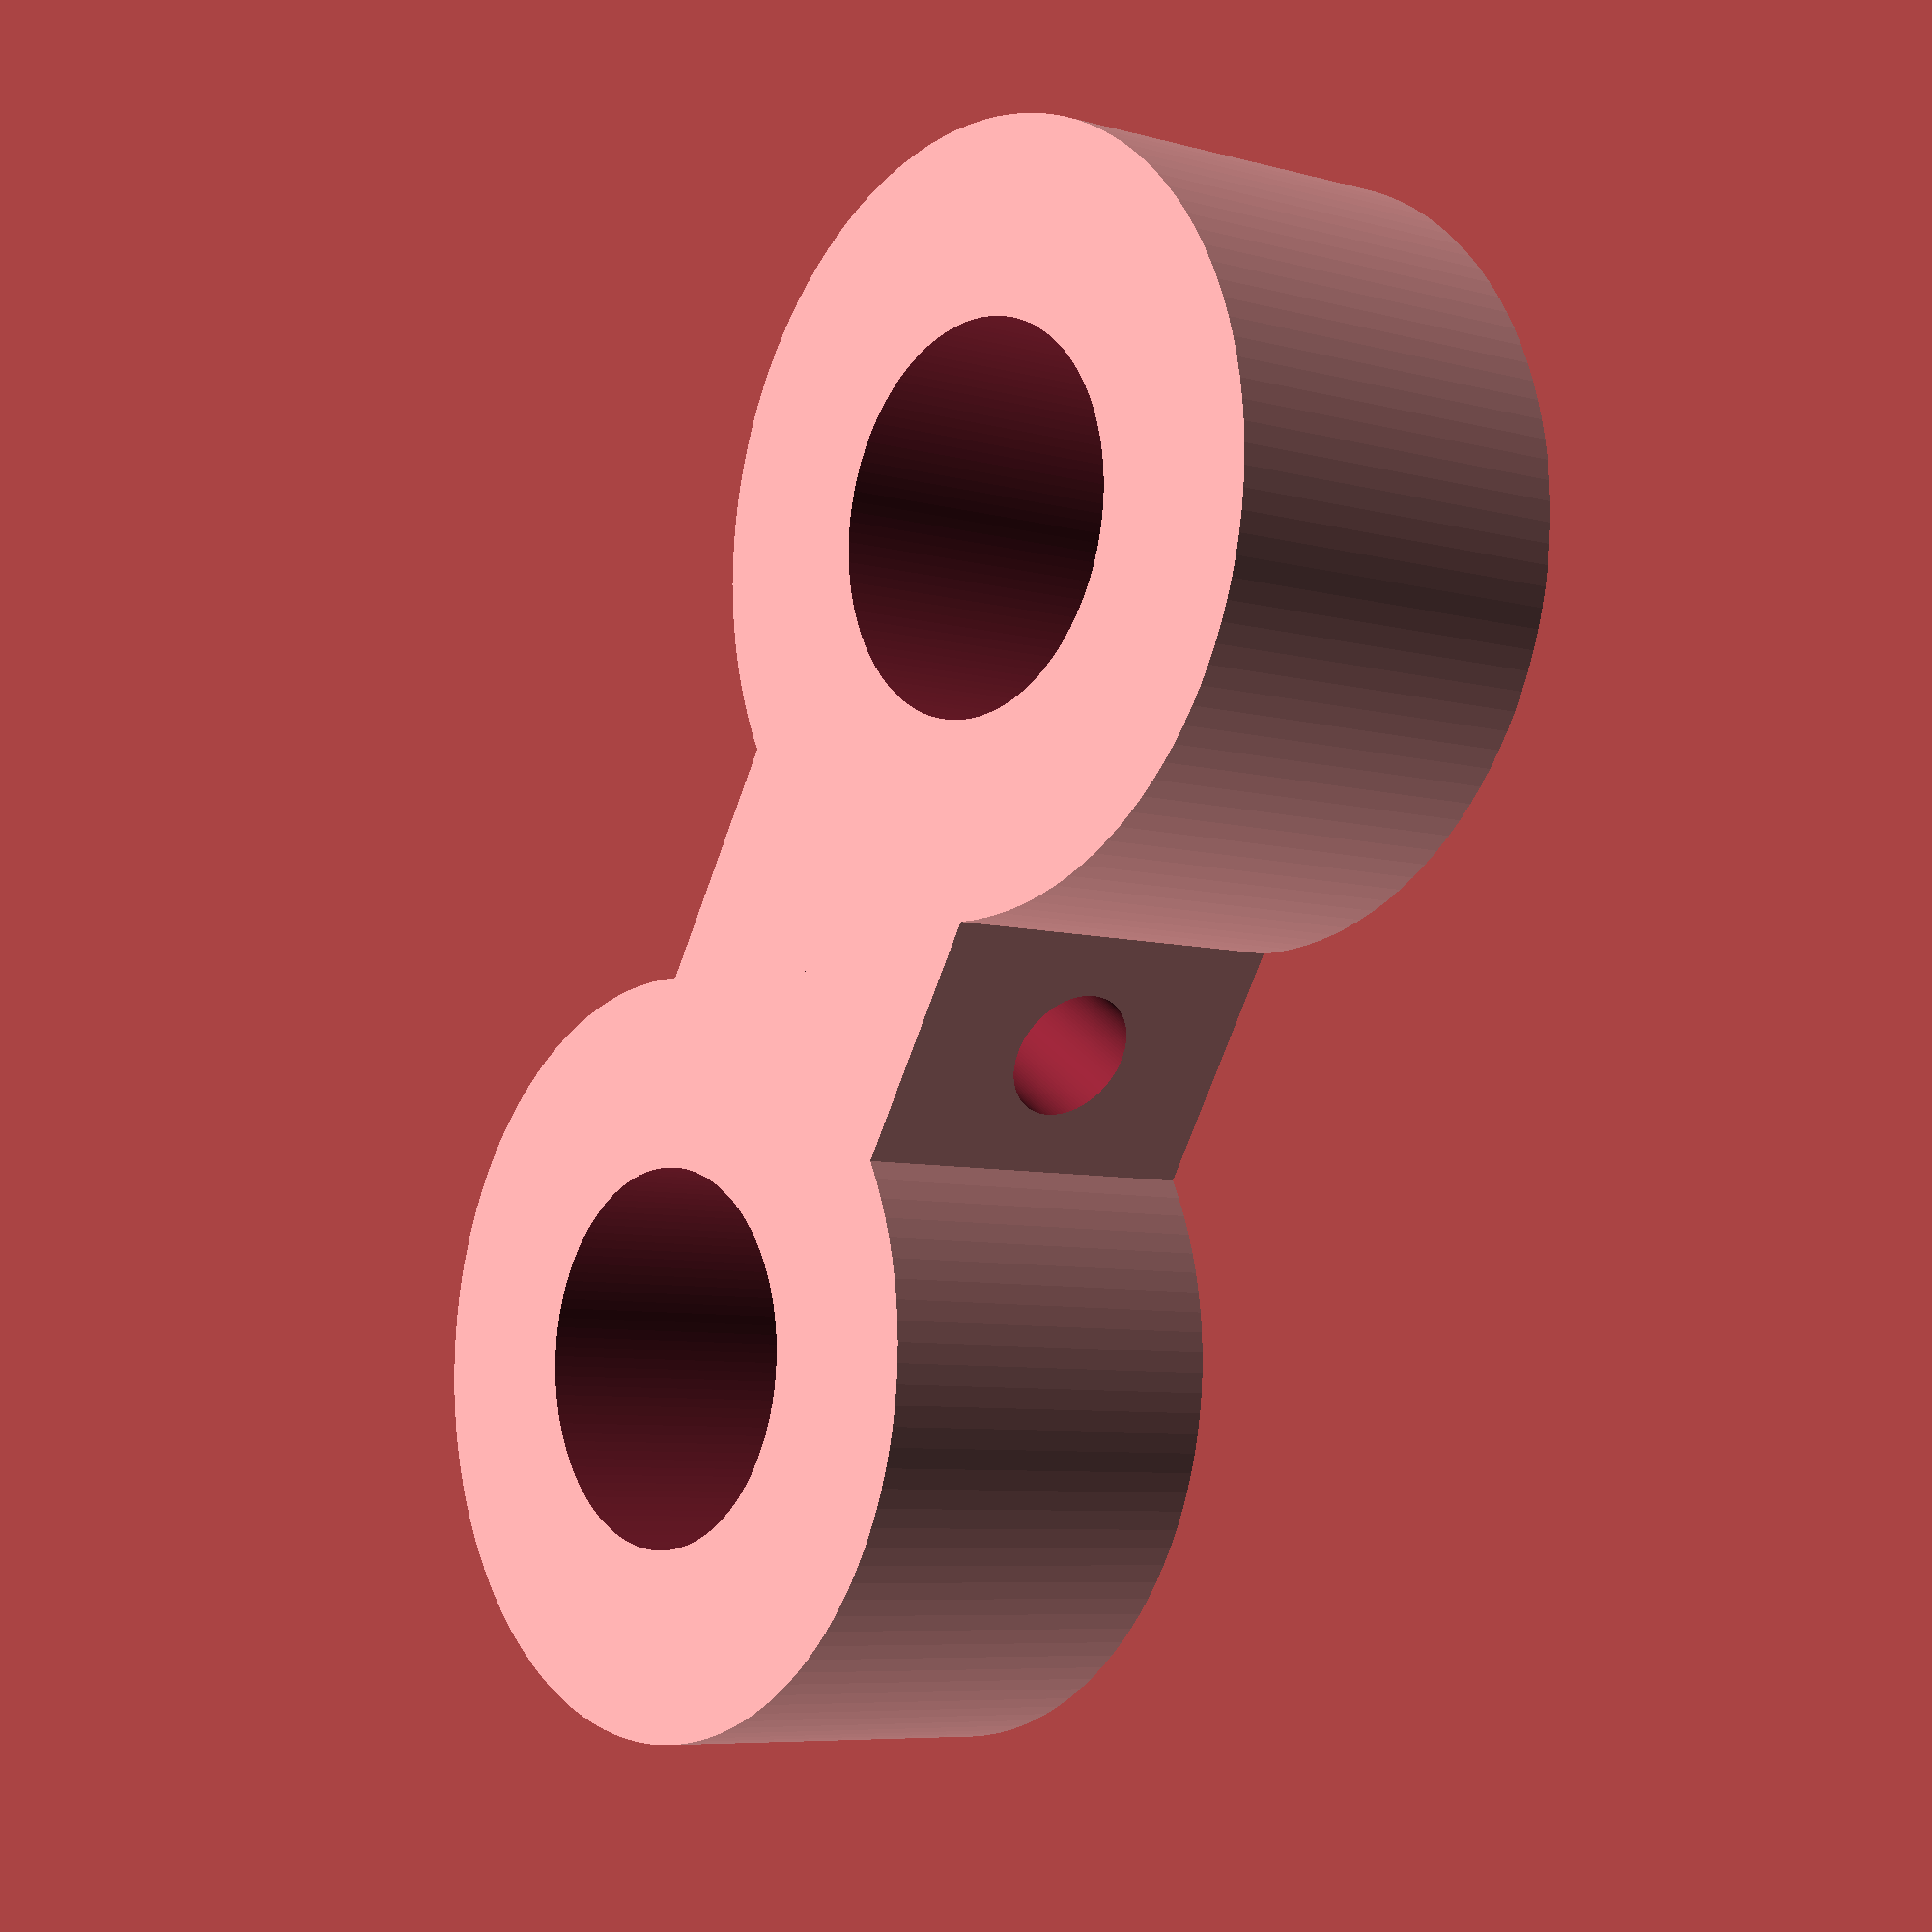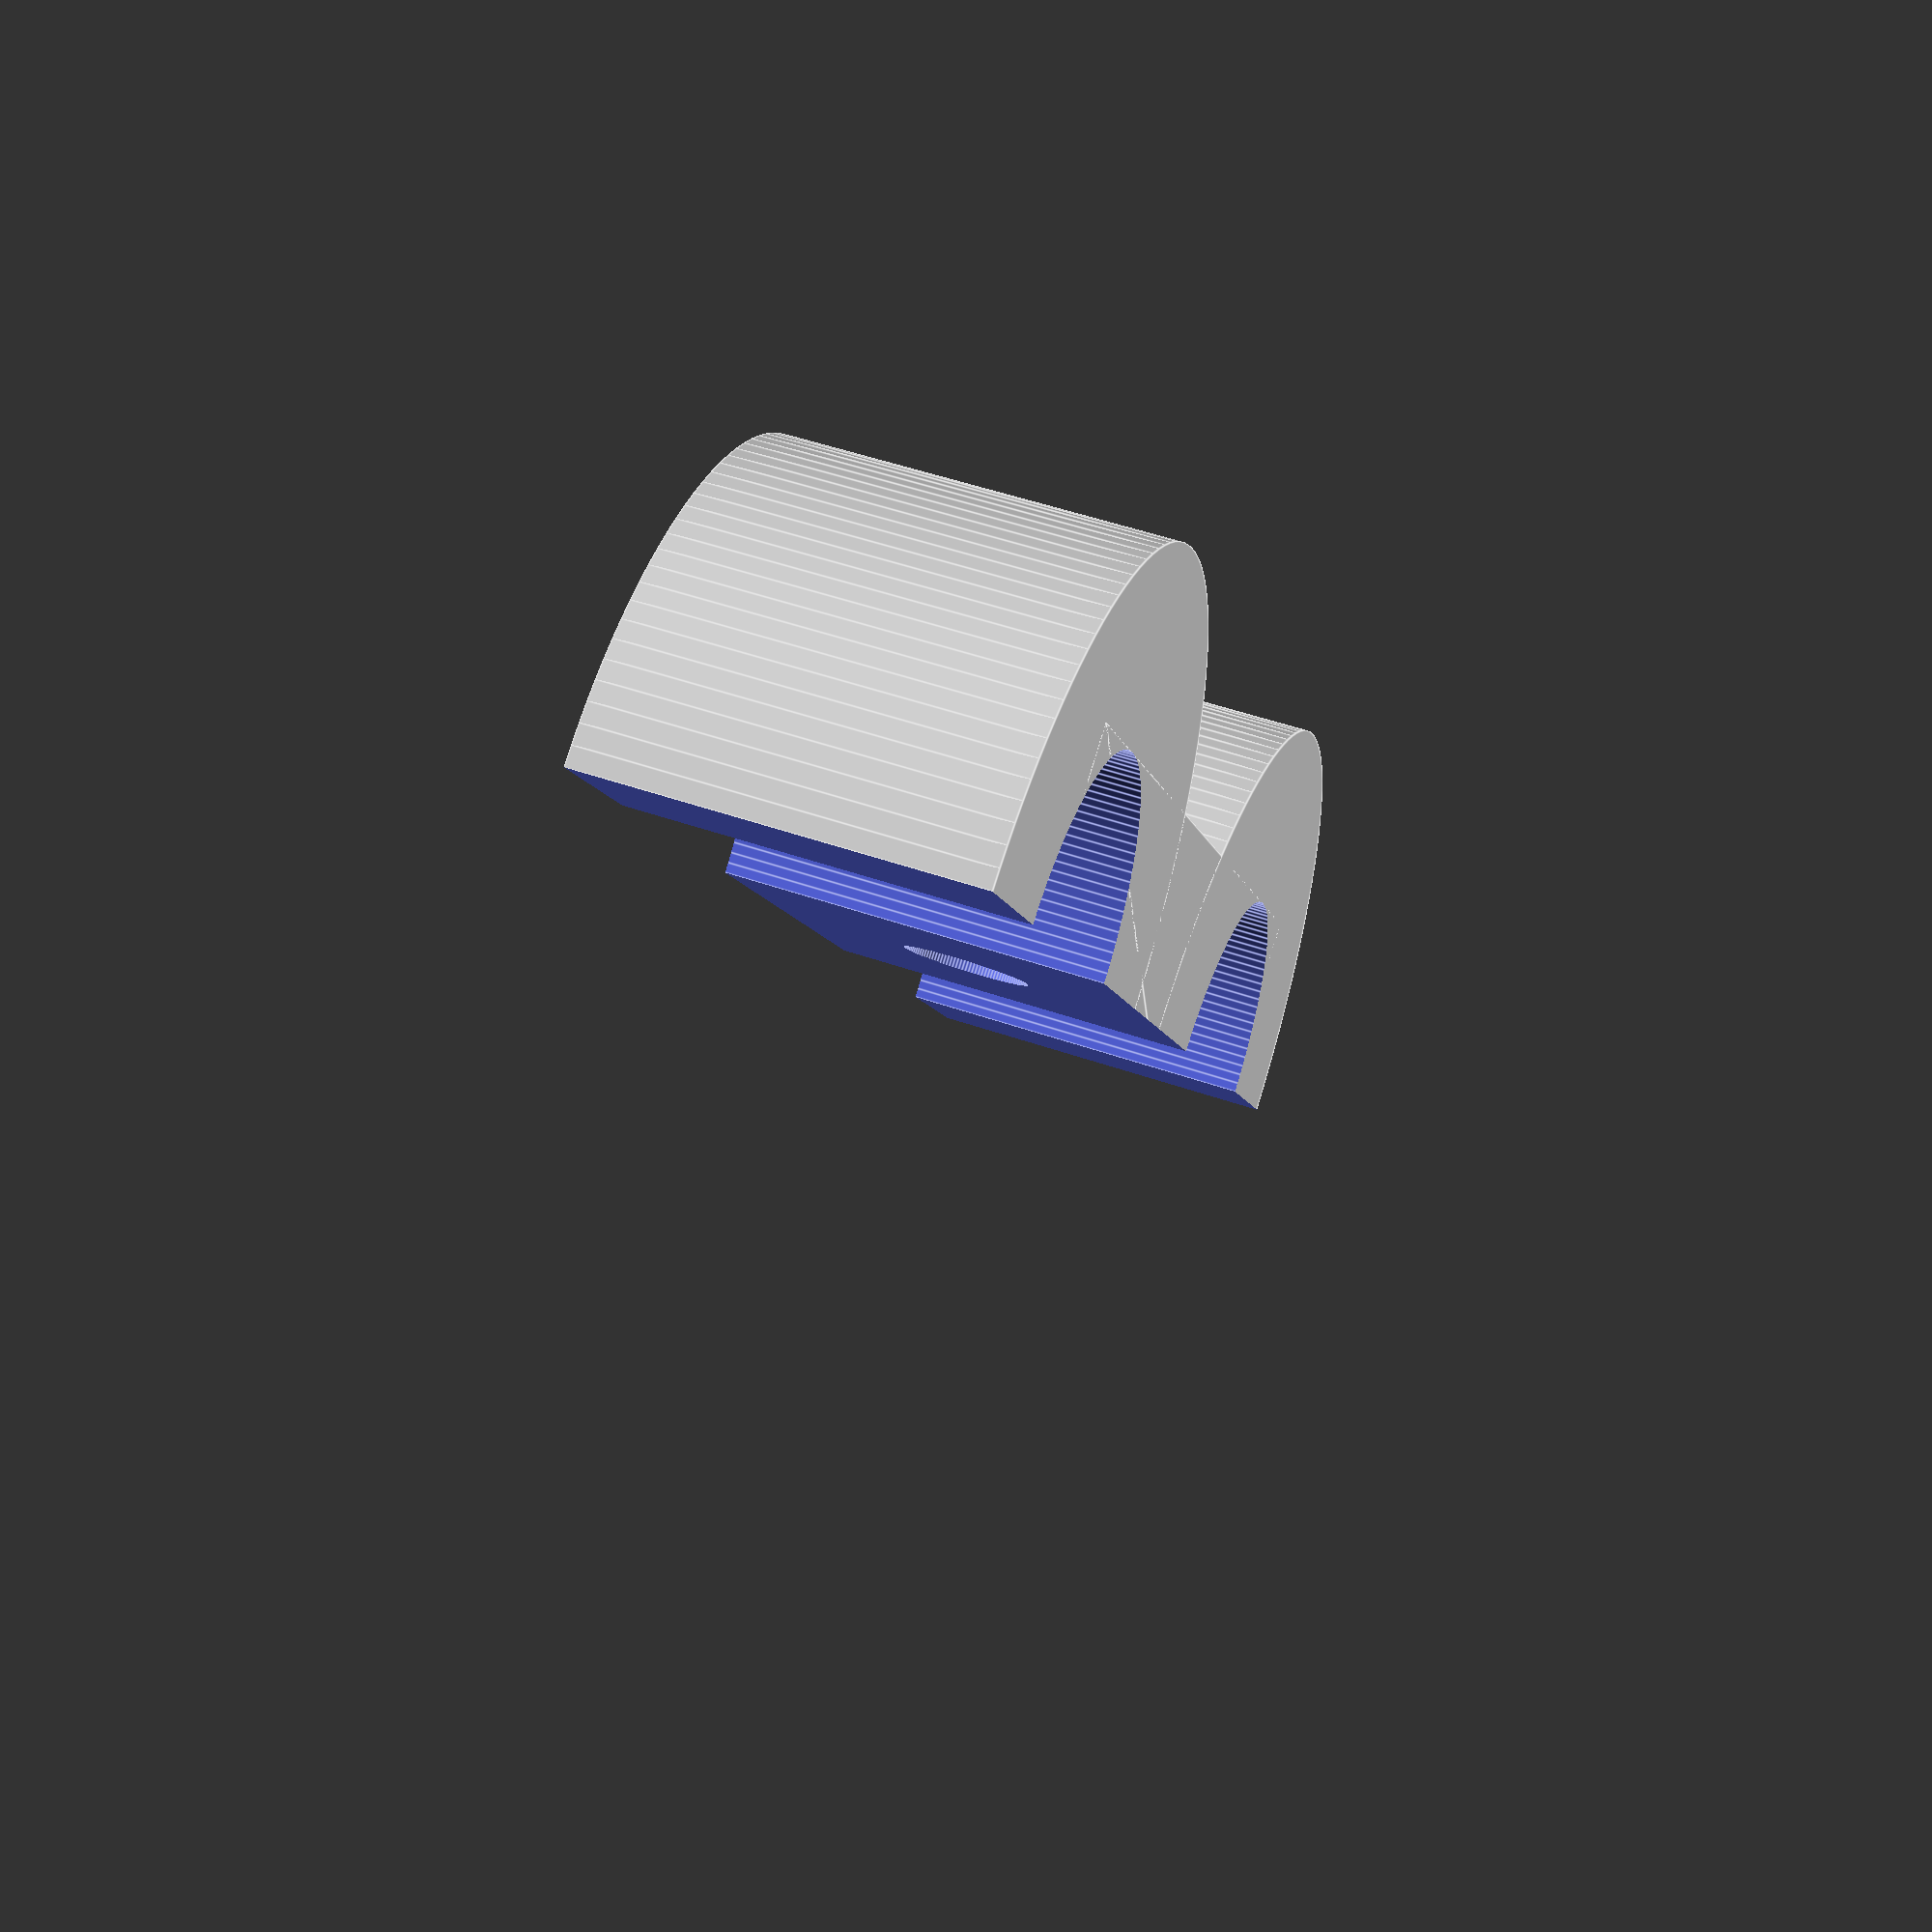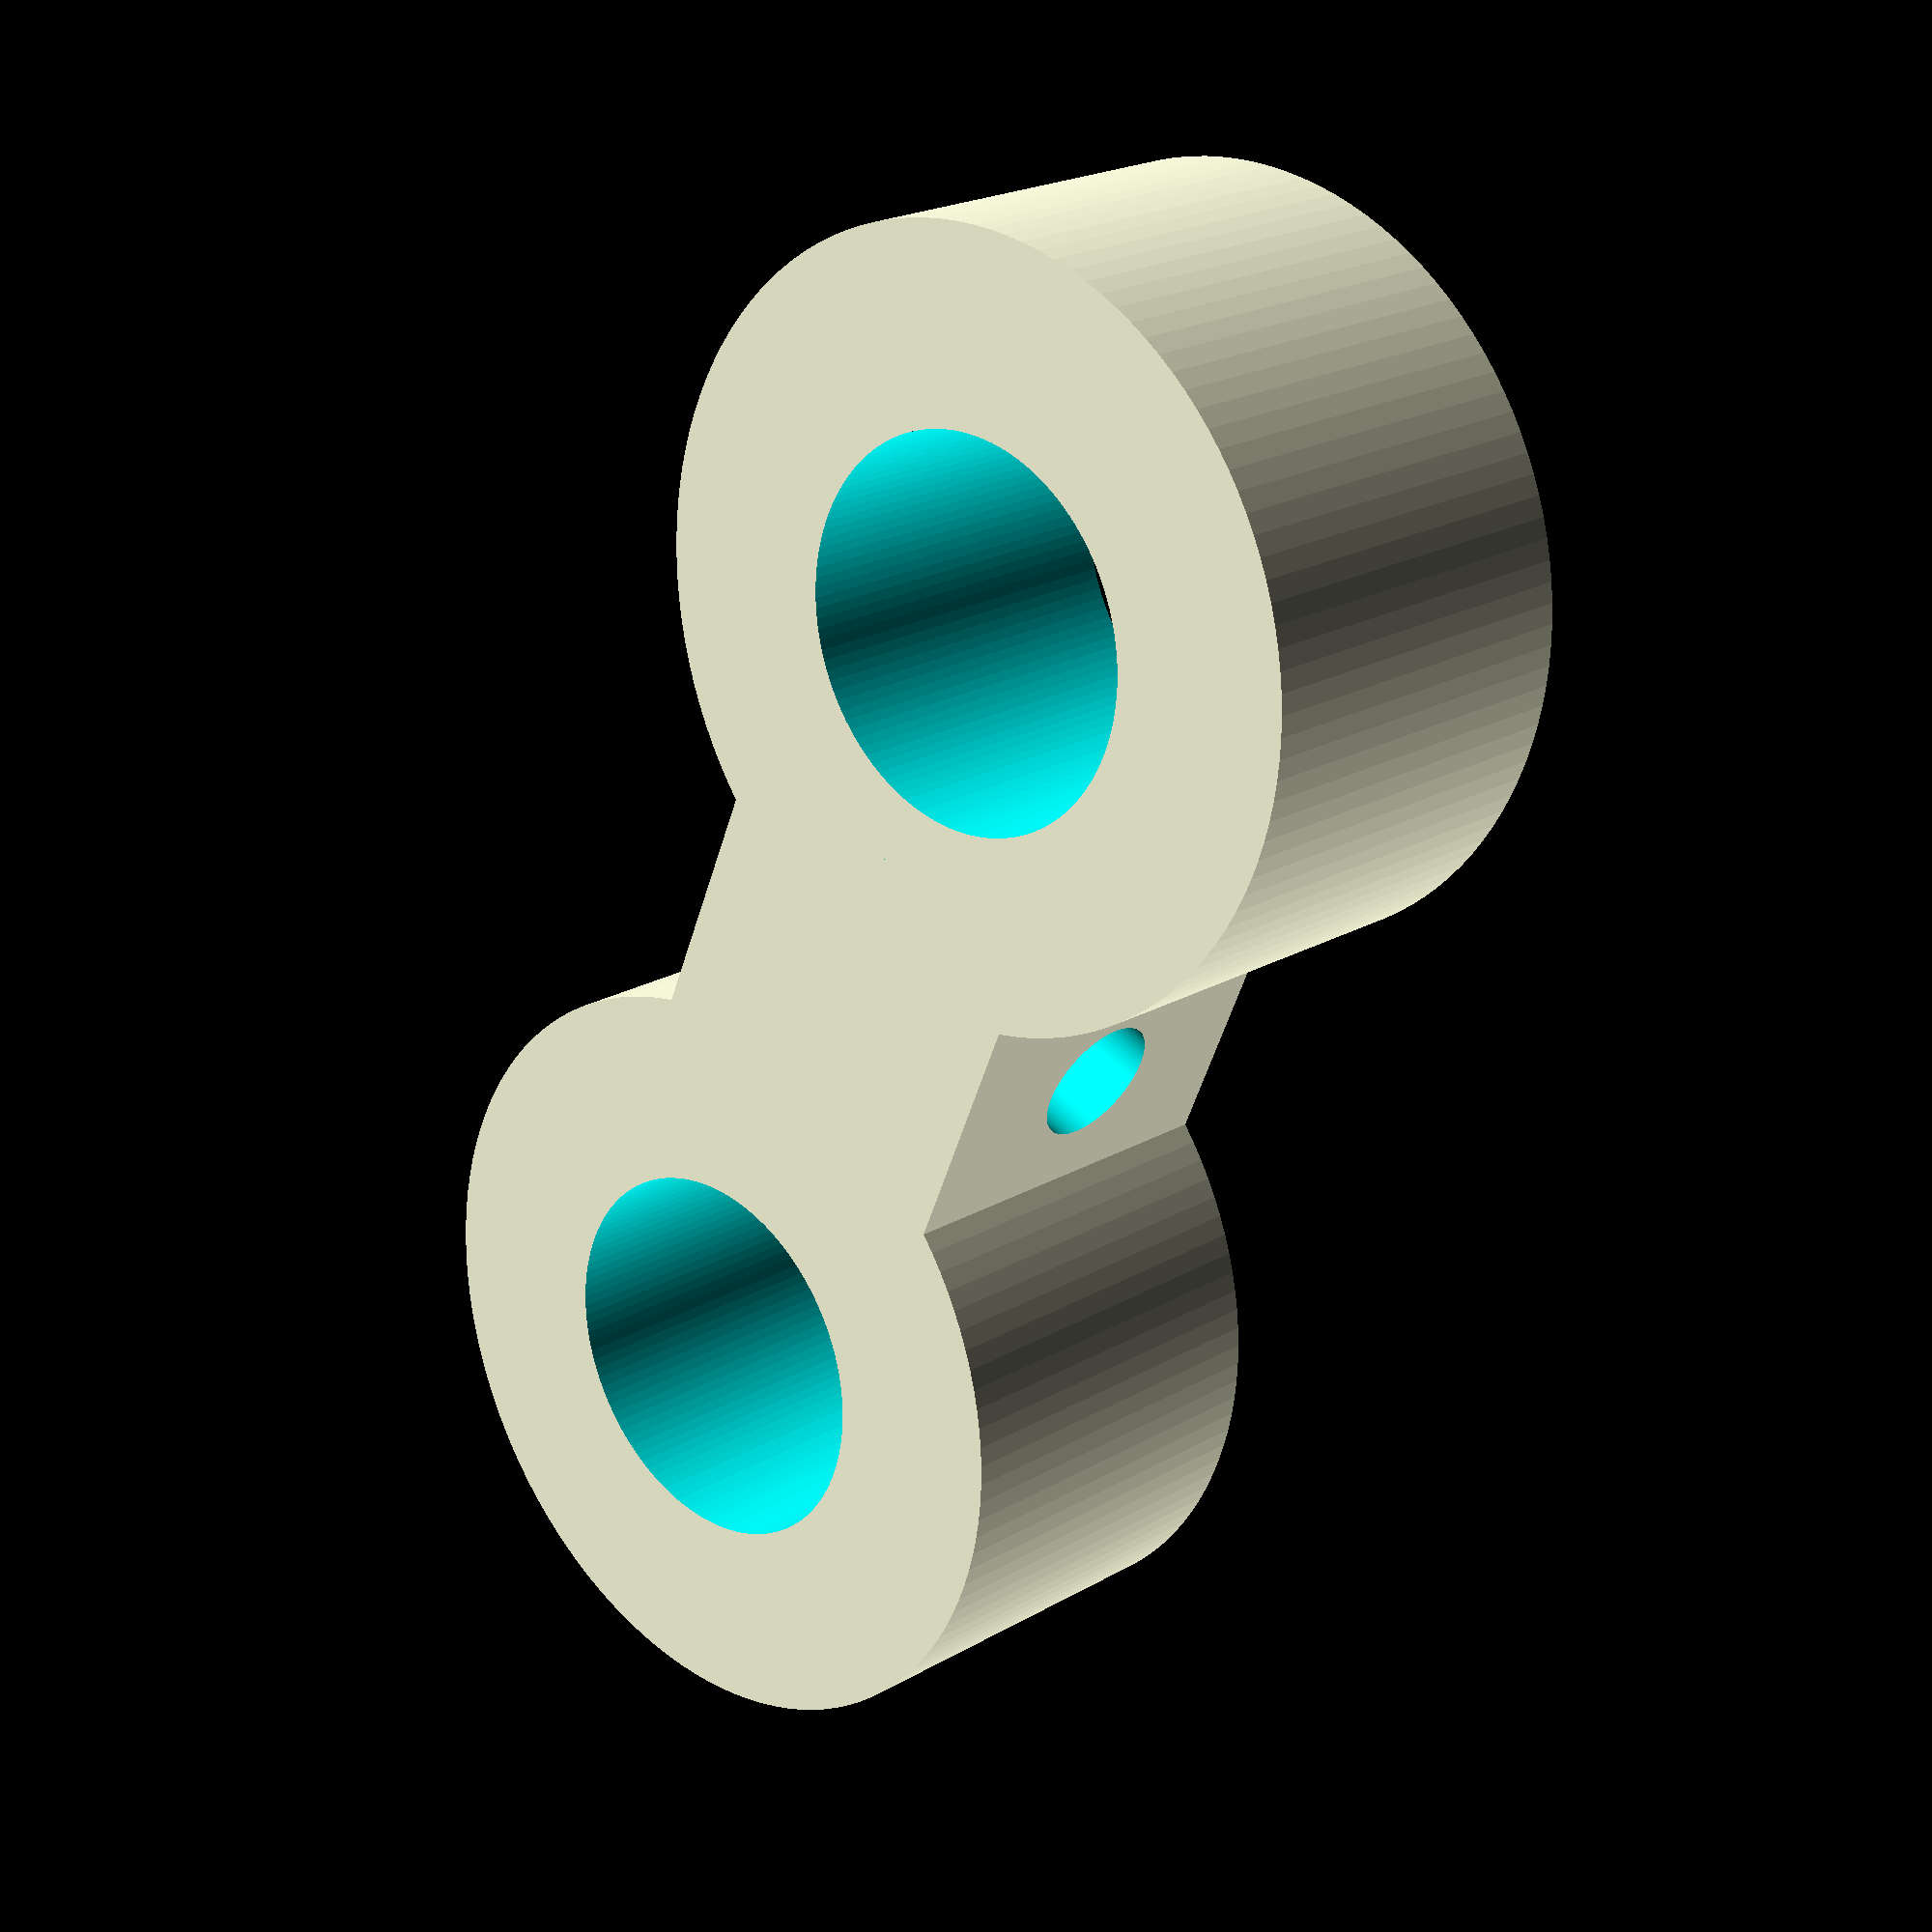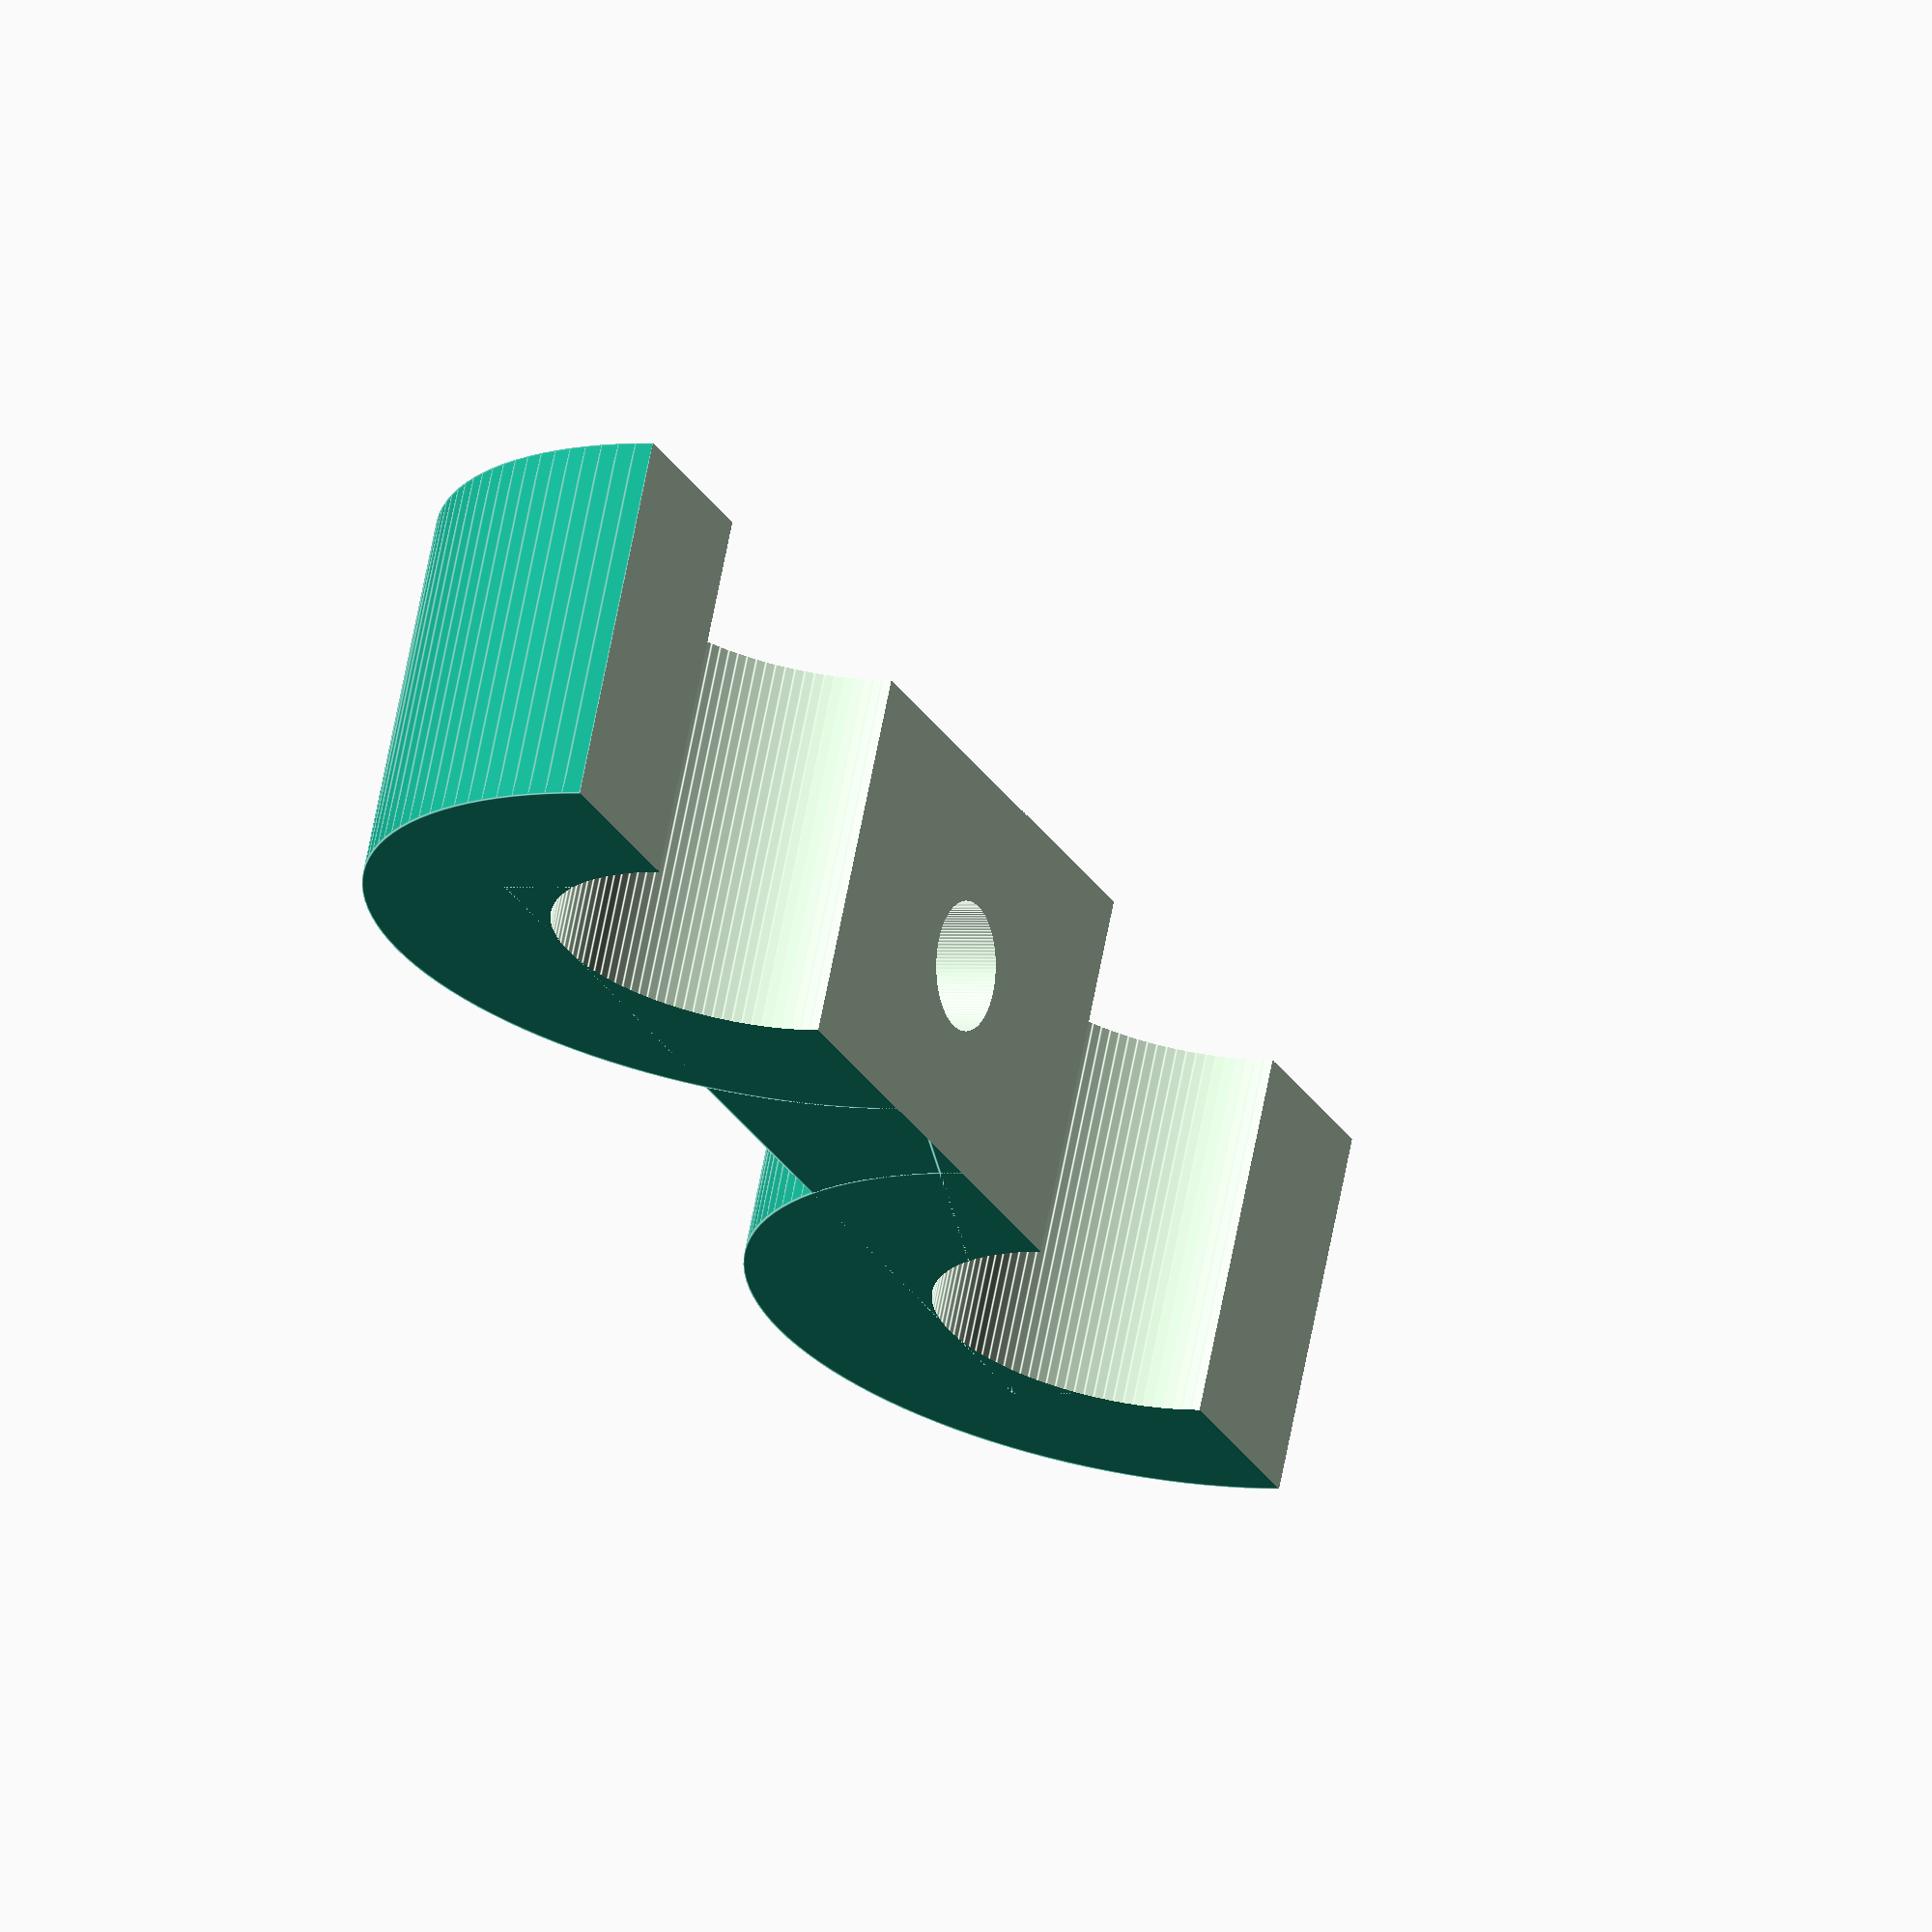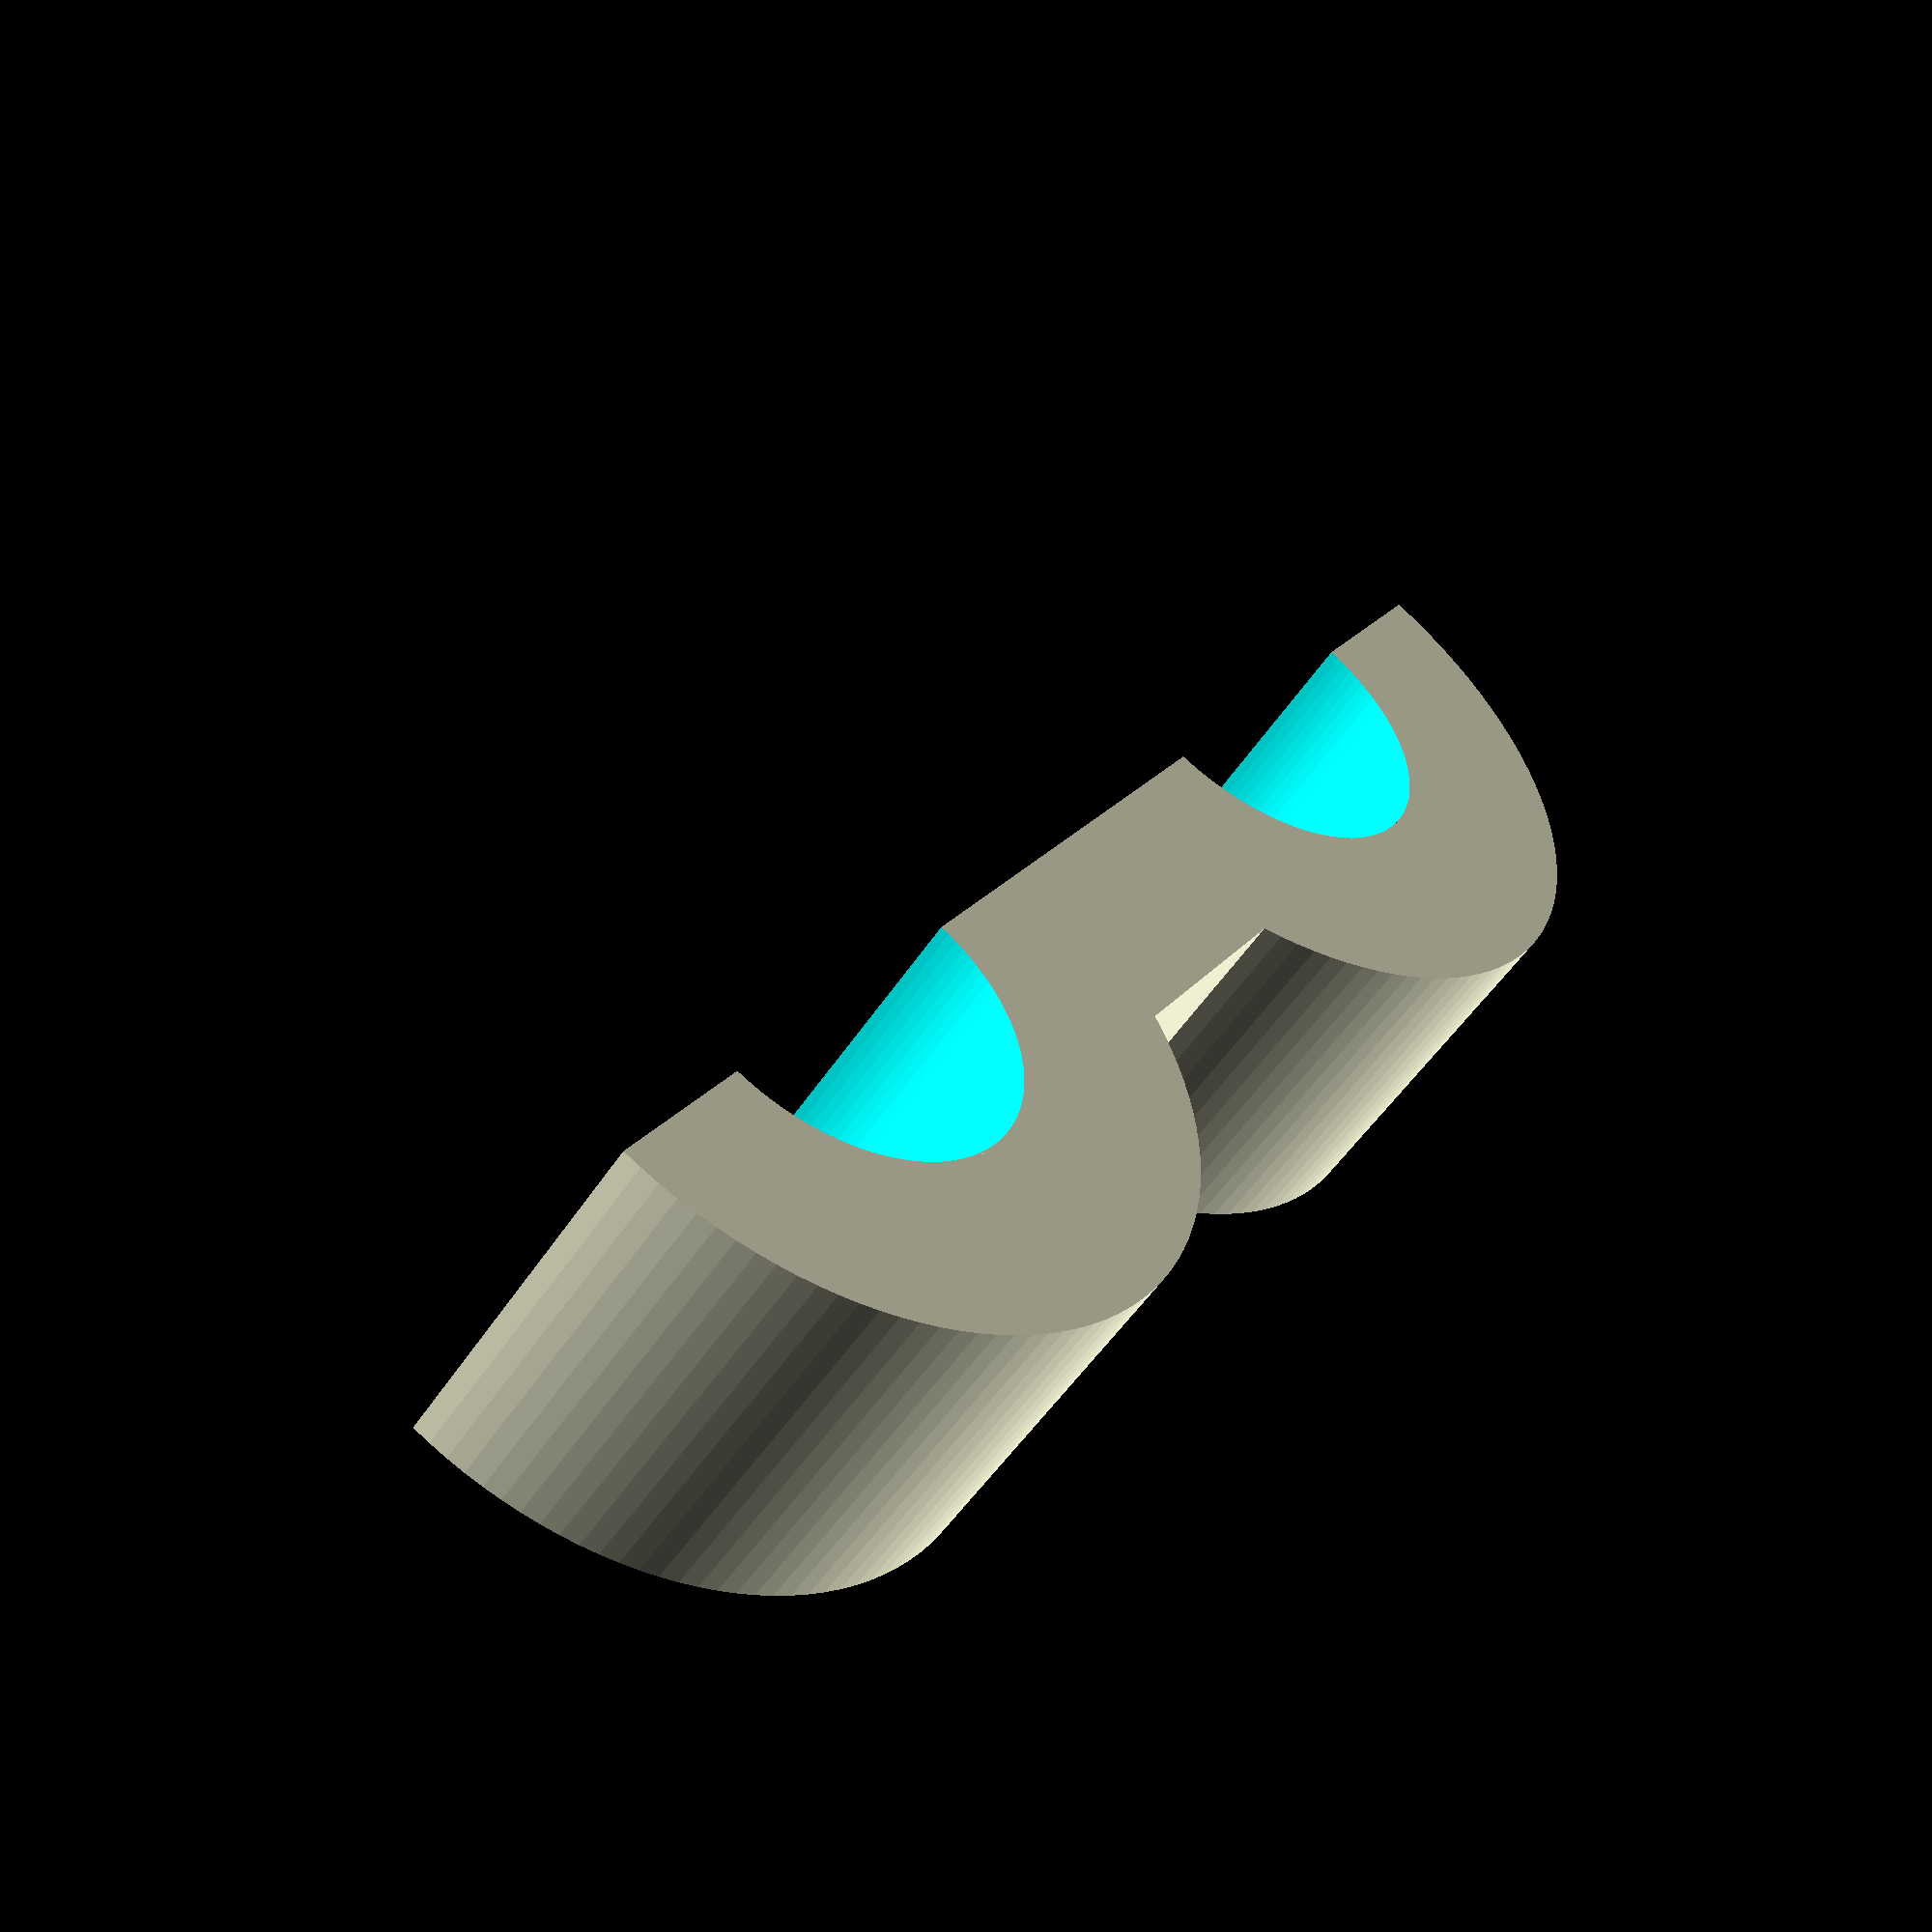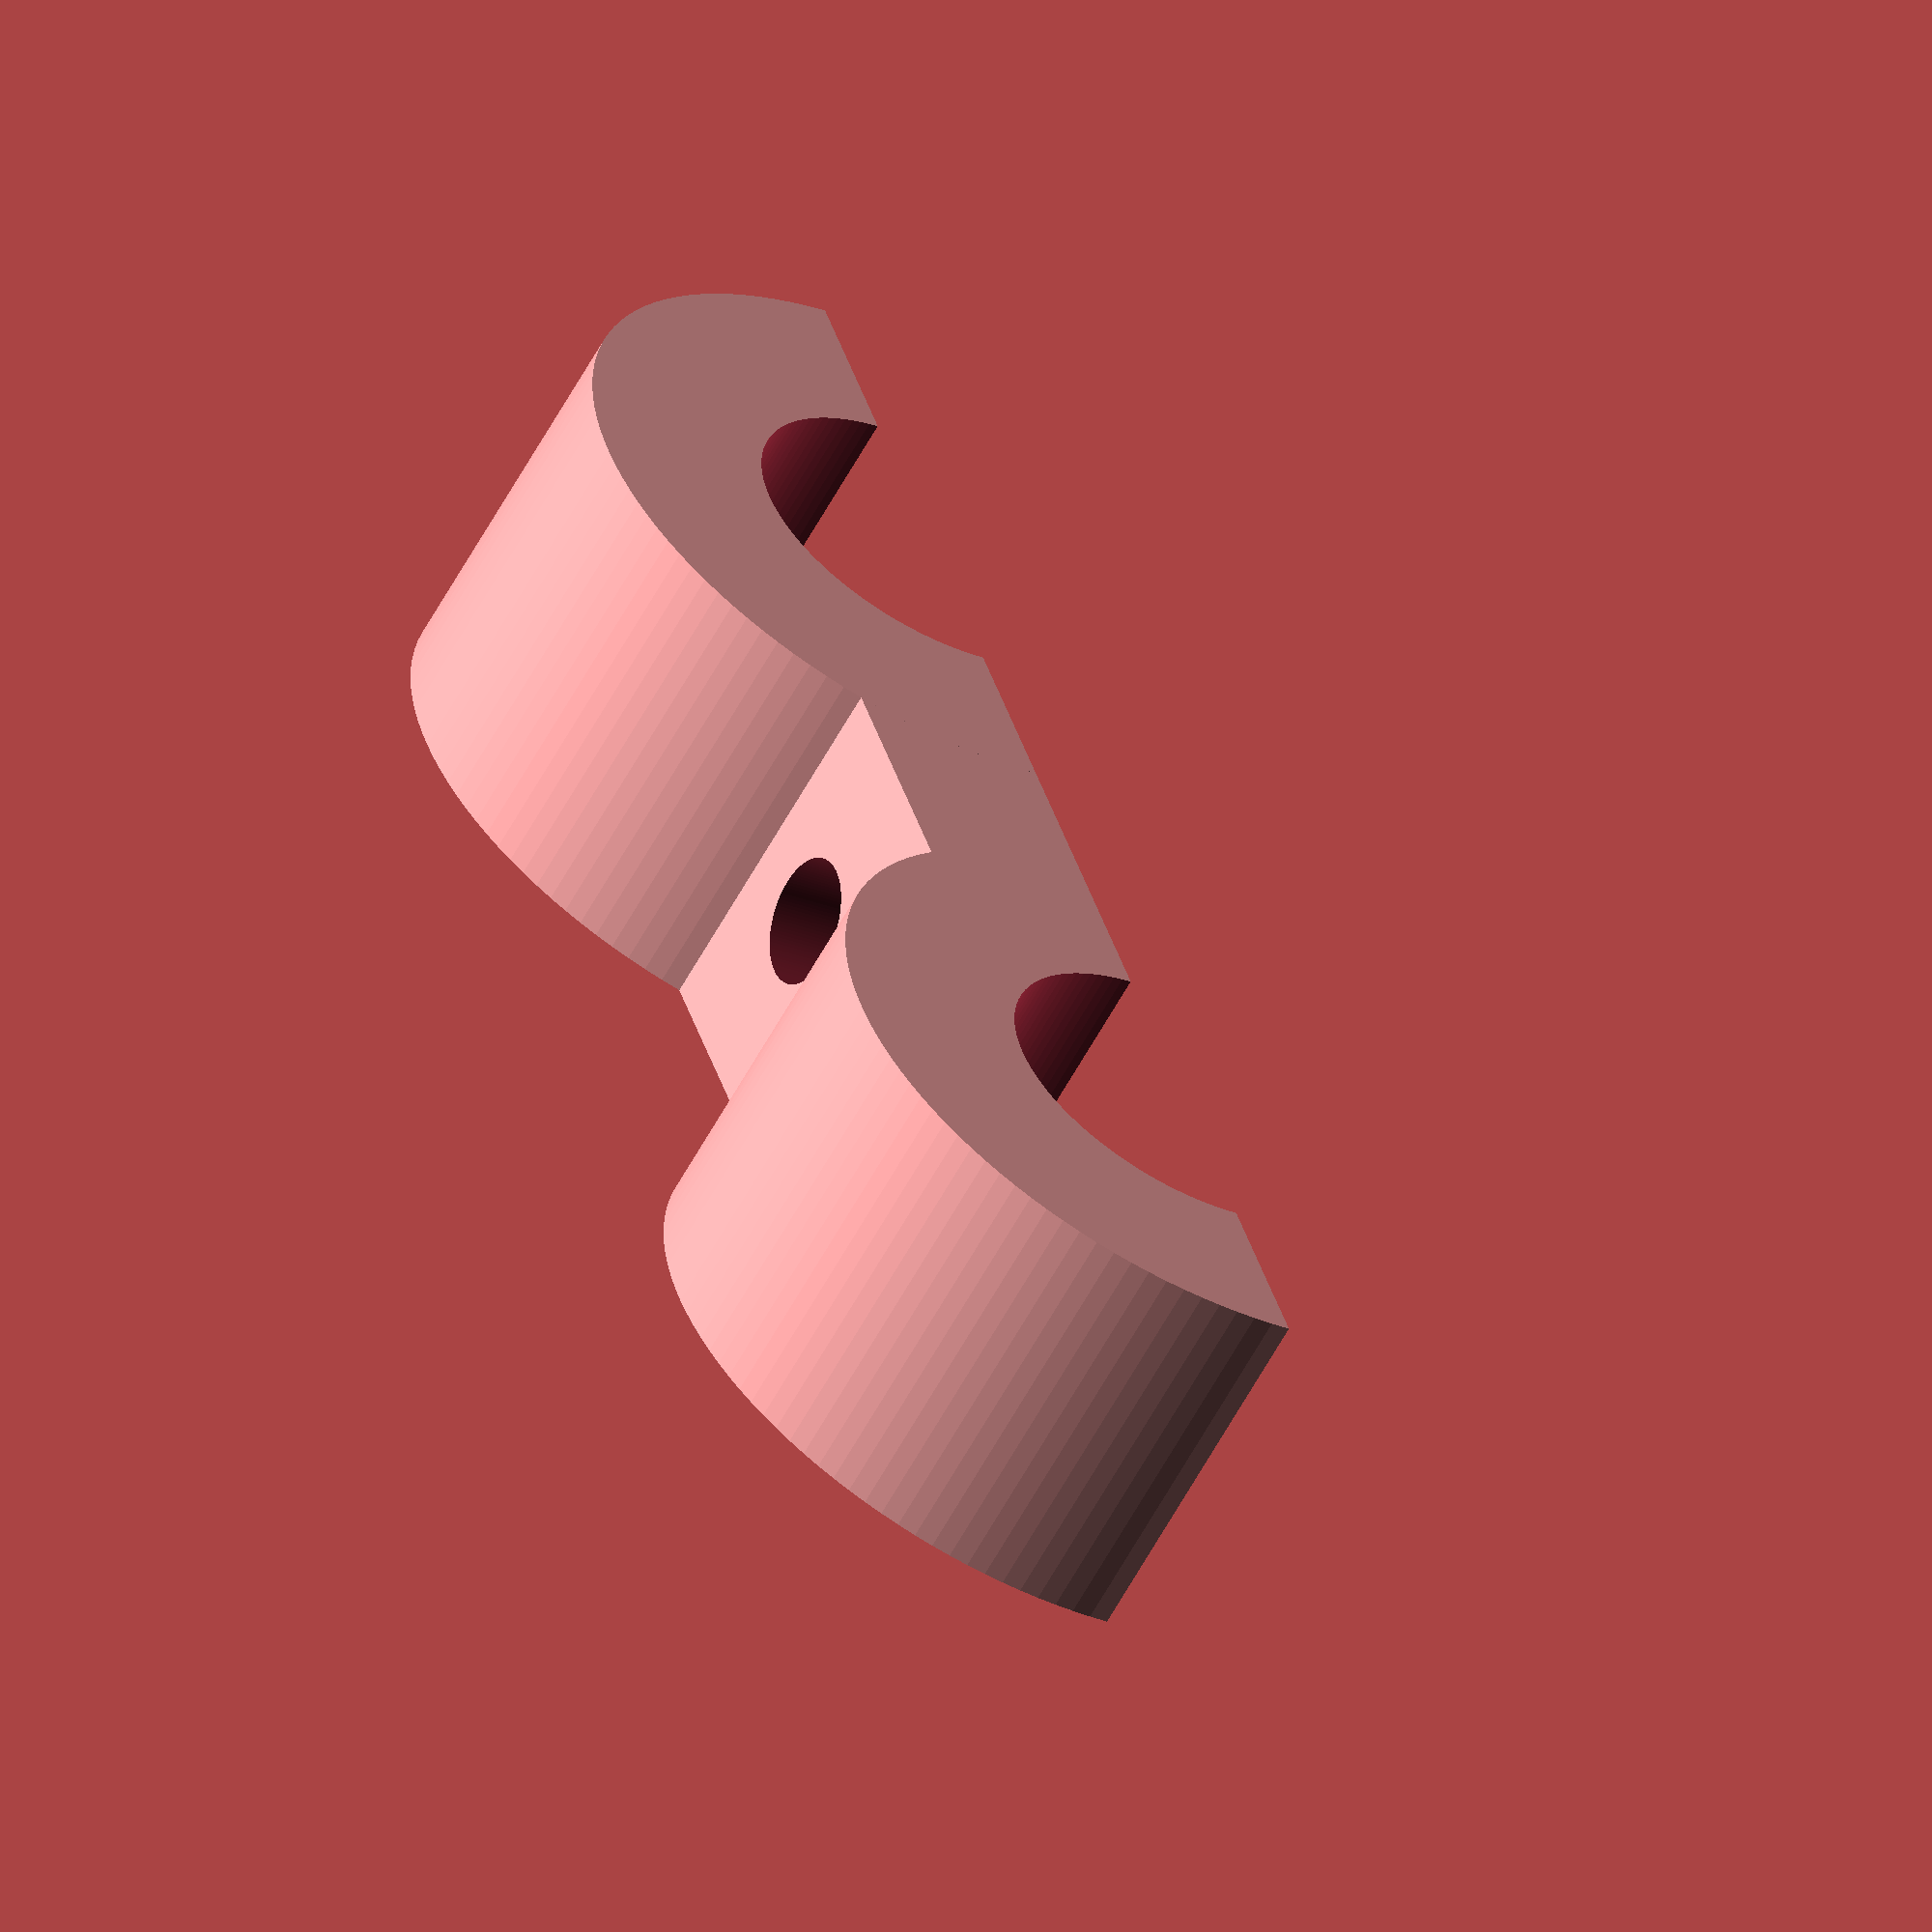
<openscad>

module  minkowski_square(dimension, r=2)
{
    minkowski()
    {
        square([dimension.x-r*2,dimension.y-r*2], center=true);
        circle(r=r);
    }
}
module line_taper(r=5,l=5)
{
    //translate([-r/2,0,r])
    rotate([0,90,180])
    translate([-r,-r,-l/2])
    difference(){
        cube([r,r,l]);
        translate([0,0,-0.01])
        cylinder(r=r,h=l+0.02);
    }
}
module inner_cable_fixer()
{
    difference(){
        union(){
            linear_extrude(height=5,center=true)
            minkowski_square([20,5]);
            
            for(i=[0,1])
                mirror([i,0])
                translate([6,0,0])
                rotate([90,0,0])
                cylinder(r=10/2, h=5, center=true);
        }
        for(i=[0,1])
            mirror([i,0])
            translate([6,0,0])
            rotate([90,0,0])
            cylinder(r=5/2, h=100, center=true);
        
        cylinder(r=1.7/2, h=100, center=true);
    }
}

$fn=120;

difference(){
    inner_cable_fixer();
    translate([0,0,-100/2])
    cube([100,100,100], center=true);
}

</openscad>
<views>
elev=327.7 azim=66.6 roll=148.1 proj=p view=solid
elev=94.5 azim=281.3 roll=342.7 proj=p view=edges
elev=307.8 azim=67.9 roll=138.3 proj=p view=solid
elev=179.6 azim=155.3 roll=62.9 proj=o view=edges
elev=280.5 azim=48.7 roll=313.8 proj=p view=solid
elev=205.3 azim=59.9 roll=123.2 proj=o view=solid
</views>
